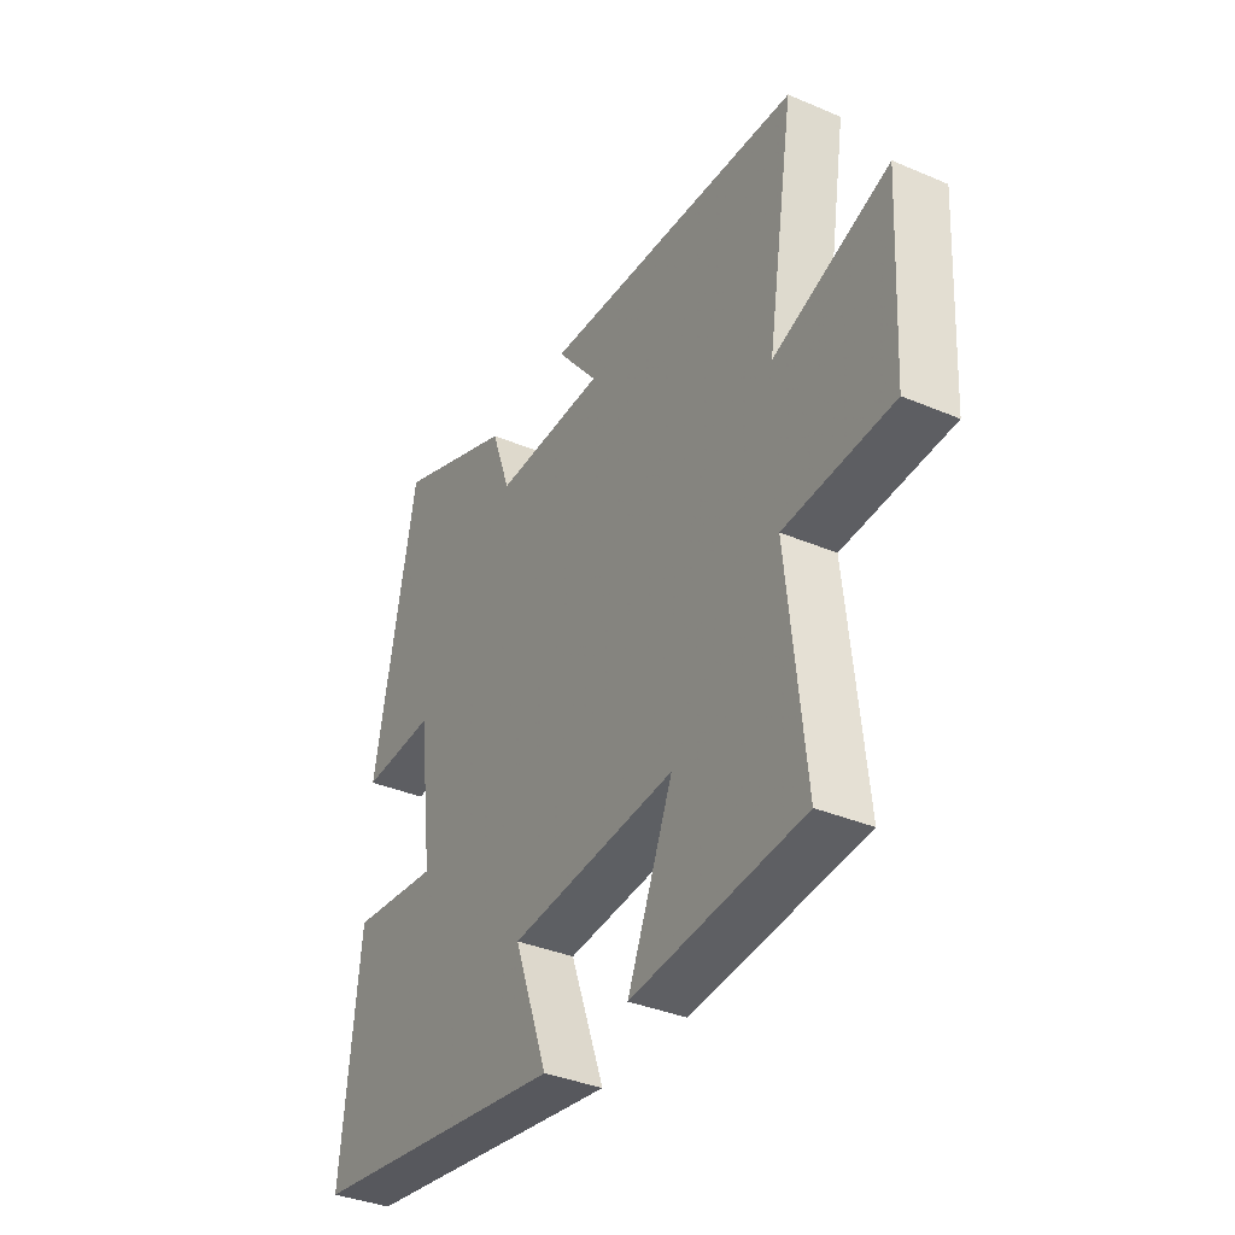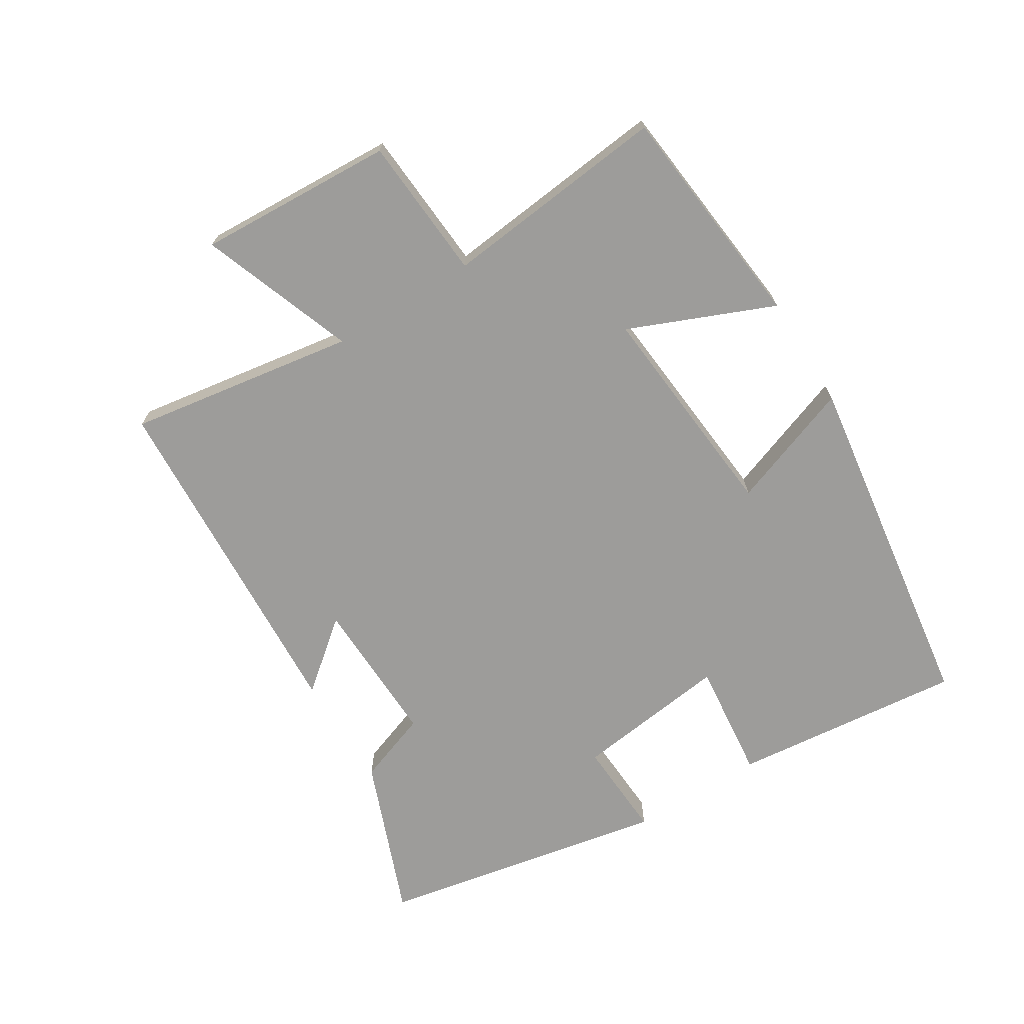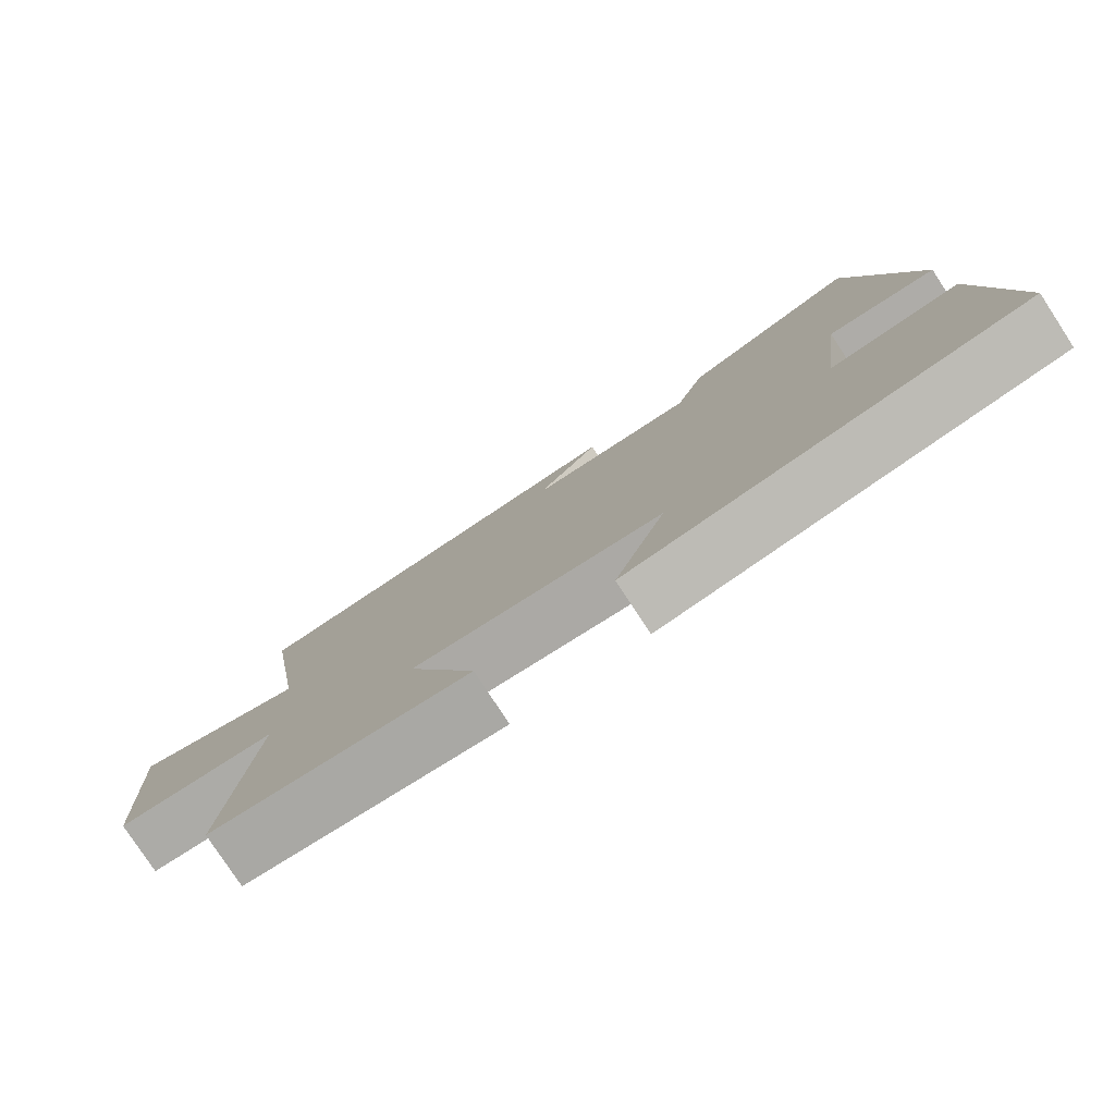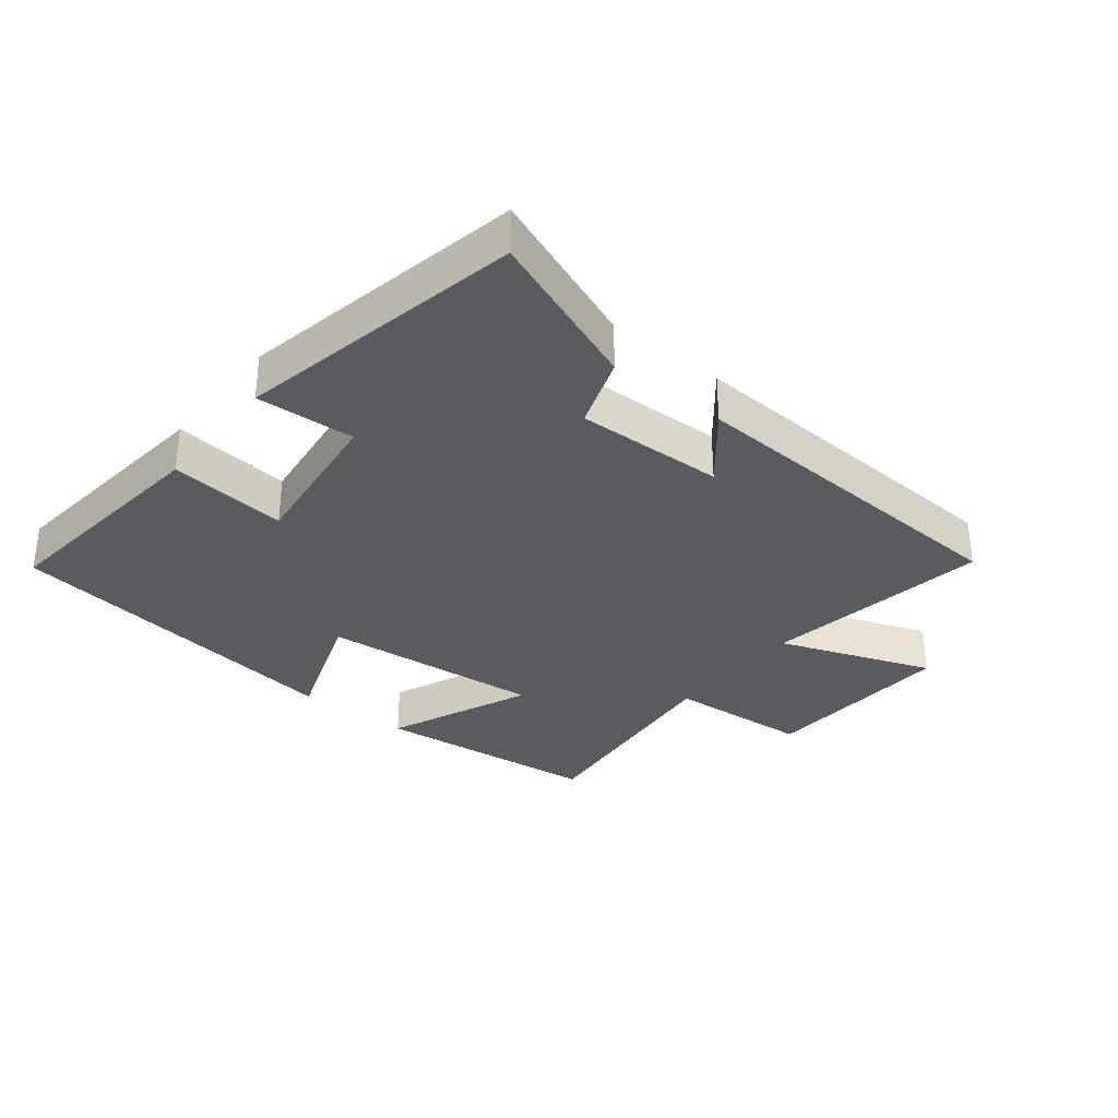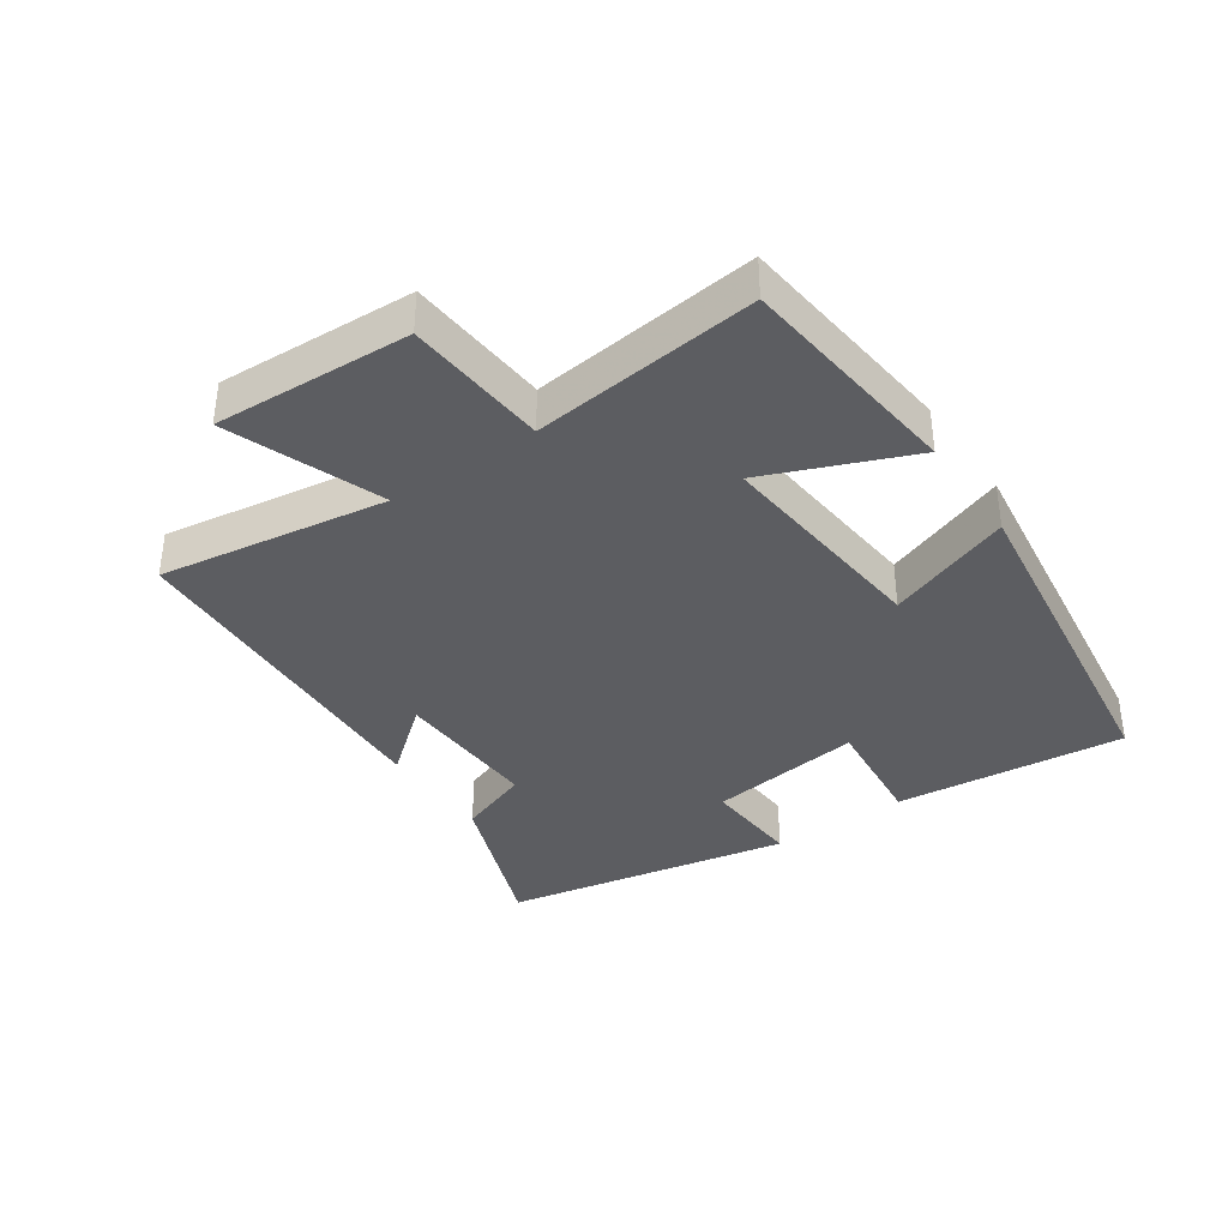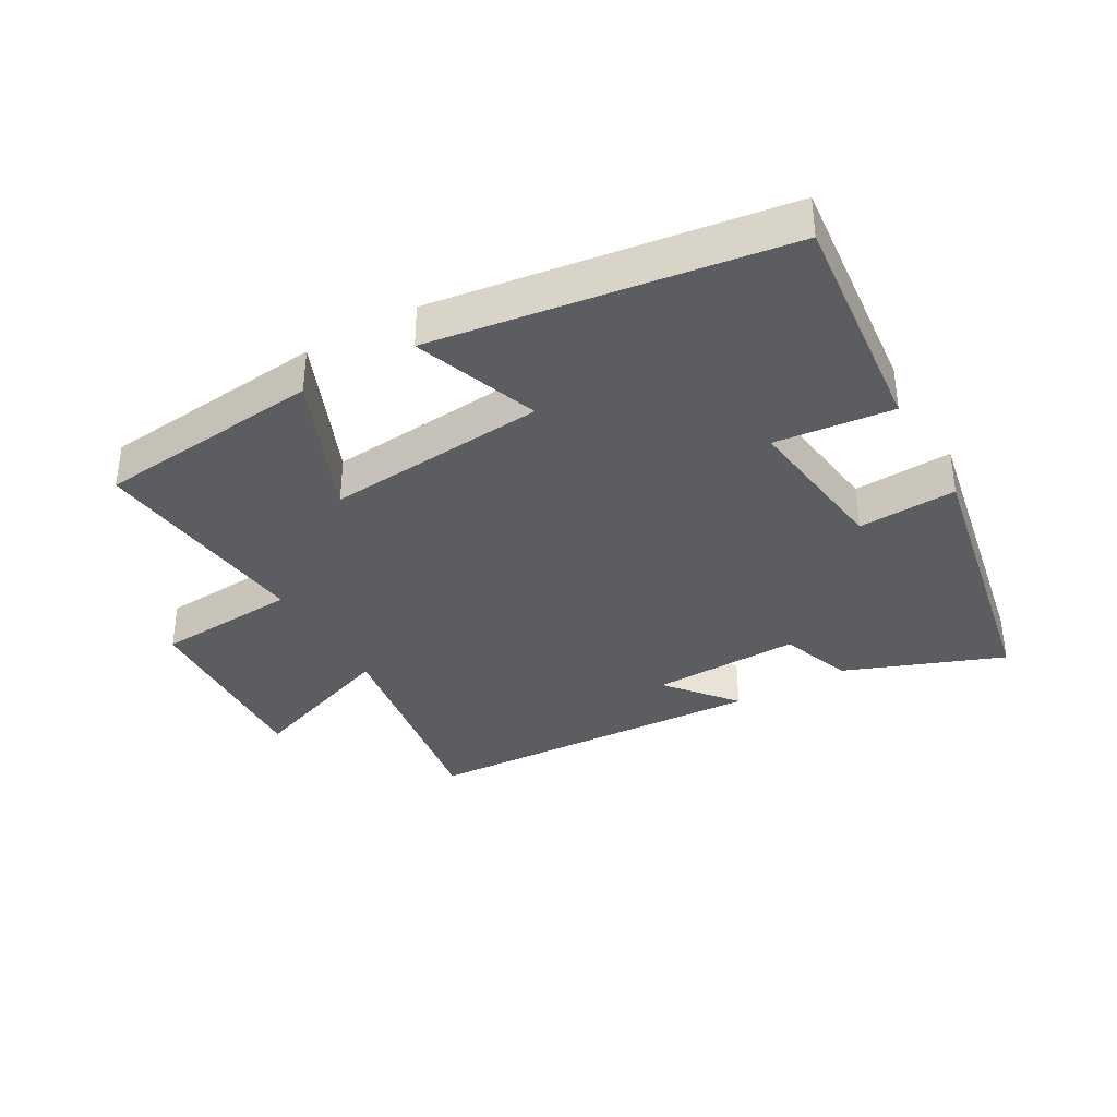
<metadata>
{"format":"obj","ext":"obj","renderer":"f3d","projection":"perspective","resolution":1024,"background":"white","views":[{"elev":-36.2,"azim":60.9,"up":"+Z"},{"elev":-70.1,"azim":121.9,"up":"+Y"},{"elev":-79.0,"azim":-146.8,"up":"+Z"},{"elev":-32.7,"azim":-38.5,"up":"+Y"},{"elev":-37.1,"azim":124.9,"up":"+Y"},{"elev":-36.2,"azim":-150.1,"up":"+Y"}]}
</metadata>
<code>
v 0.537 0.07 -0.464
v 0.184 0.07 -0.5
v 0.278 0.07 -0.276
v -0.066 0.07 -0.306
v 0.004 0.07 -0.5
v -0.538 0.07 -0.421
v -0.5 0.07 -0.063
v -0.317 0.07 -0.083
v -0.347 0.07 0.157
v -0.5 0.07 0.149
v -0.412 0.07 0.595
v -0.167 0.07 0.5
v -0.127 0.07 0.388
v 0.103 0.07 0.394
v 0.017 0.07 0.5
v 0.556 0.07 0.47
v 0.5 0.07 0.118
v 0.738 0.07 0.205
v 0.722 0.07 -0.099
v 0.5 0.07 -0.114
v 0.537 0 -0.464
v 0.184 0 -0.5
v 0.278 0 -0.276
v -0.066 0 -0.306
v 0.004 0 -0.5
v -0.538 0 -0.421
v -0.5 0 -0.063
v -0.317 0 -0.083
v -0.347 0 0.157
v -0.5 0 0.149
v -0.412 0 0.595
v -0.167 0 0.5
v -0.127 0 0.388
v 0.103 0 0.394
v 0.017 0 0.5
v 0.556 0 0.47
v 0.5 0 0.118
v 0.738 0 0.205
v 0.722 0 -0.099
v 0.5 0 -0.114
f 17 18 19 20
f 14 15 16 17
f 13 14 17 20
f 11 12 13
f 10 11 13
f 9 10 13
f 8 9 13 20
f 6 7 8
f 5 6 8
f 4 5 8
f 3 4 8 20
f 1 2 3 20
f 40 39 38 37
f 37 36 35 34
f 40 37 34 33
f 33 32 31
f 33 31 30
f 33 30 29
f 40 33 29 28
f 28 27 26
f 28 26 25
f 28 25 24
f 40 28 24 23
f 40 23 22 21
f 1 21 22 2
f 2 22 23 3
f 3 23 24 4
f 4 24 25 5
f 5 25 26 6
f 6 26 27 7
f 7 27 28 8
f 8 28 29 9
f 9 29 30 10
f 10 30 31 11
f 11 31 32 12
f 12 32 33 13
f 13 33 34 14
f 14 34 35 15
f 15 35 36 16
f 16 36 37 17
f 17 37 38 18
f 18 38 39 19
f 19 39 40 20
f 20 40 21 1

</code>
